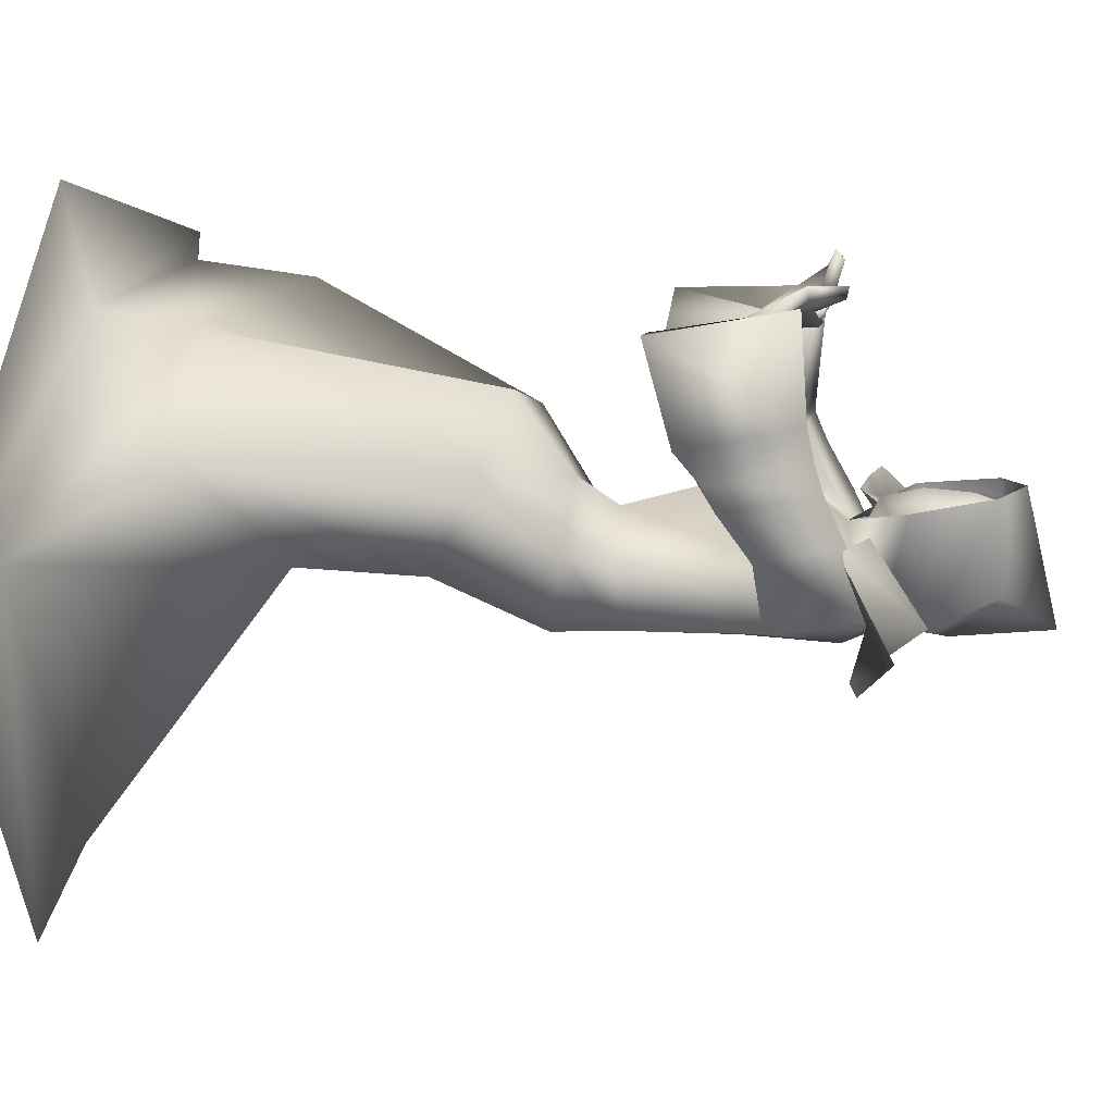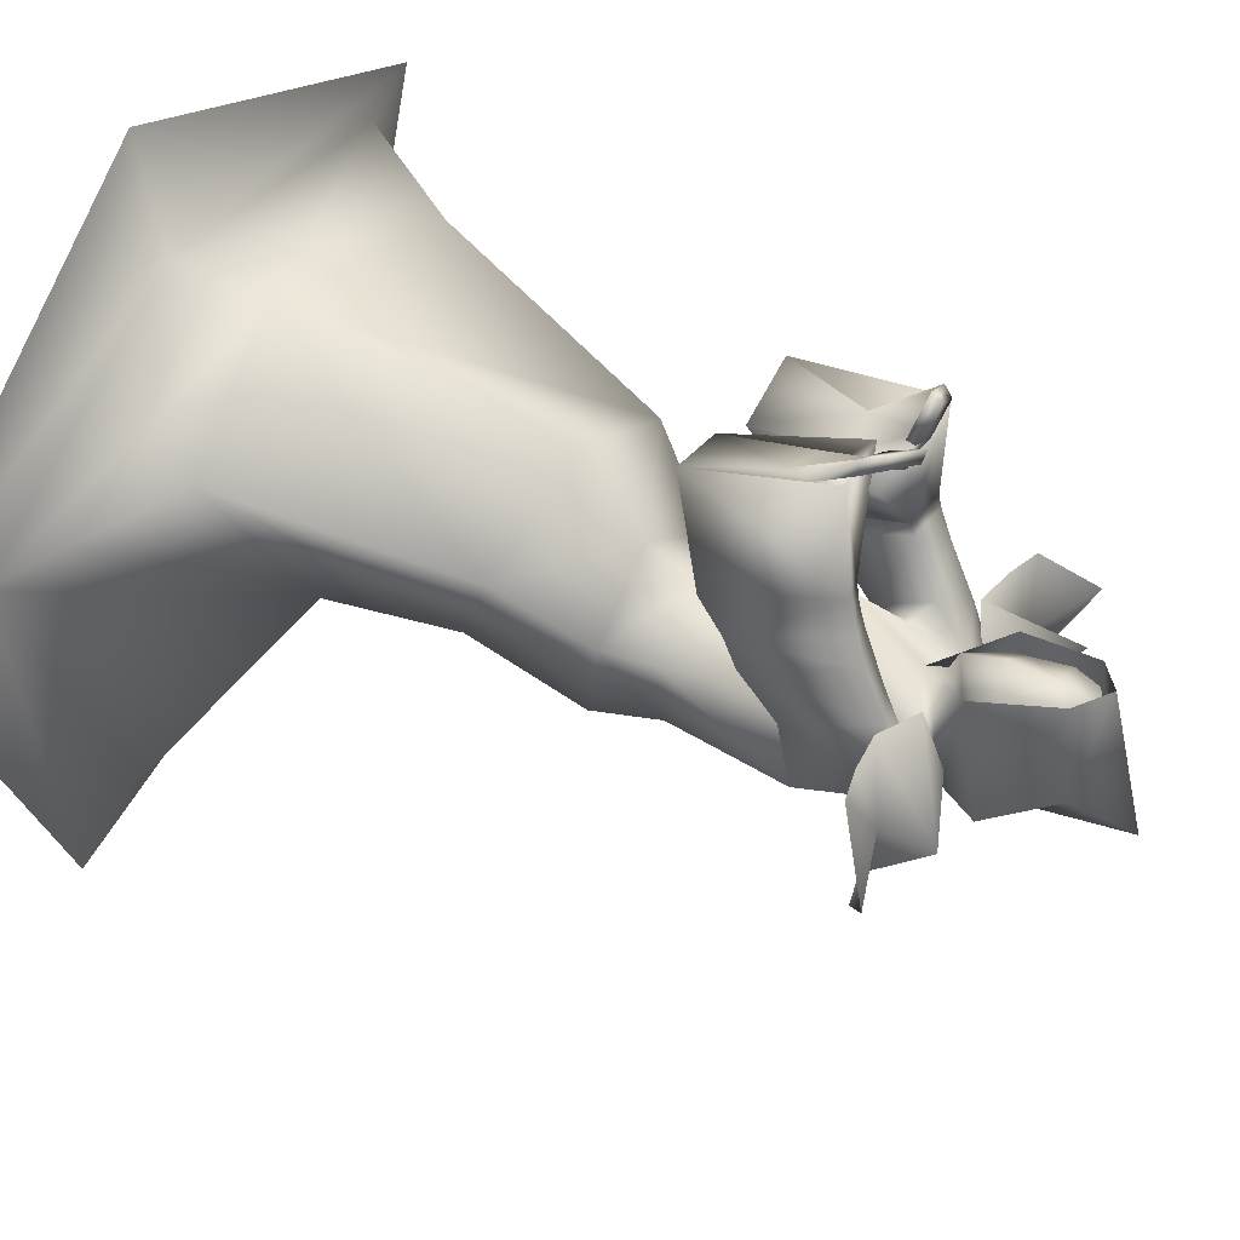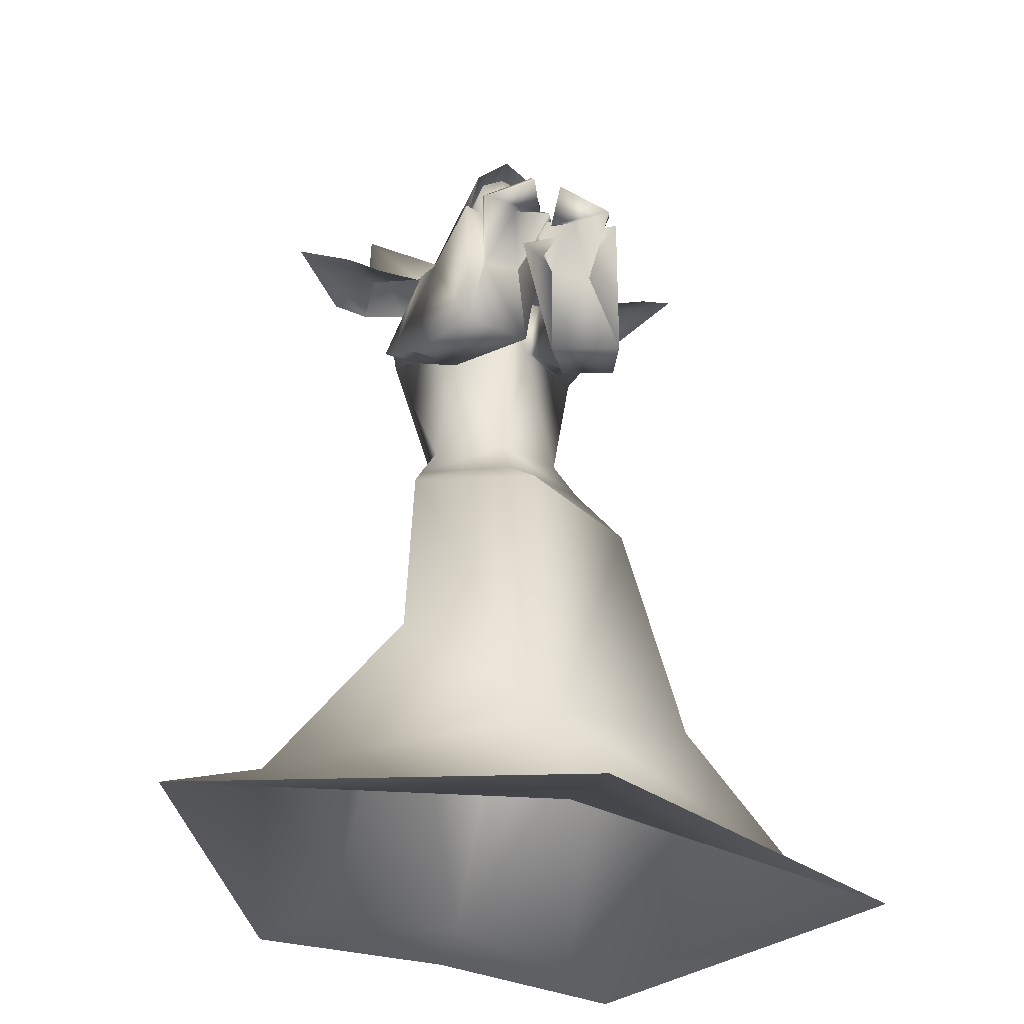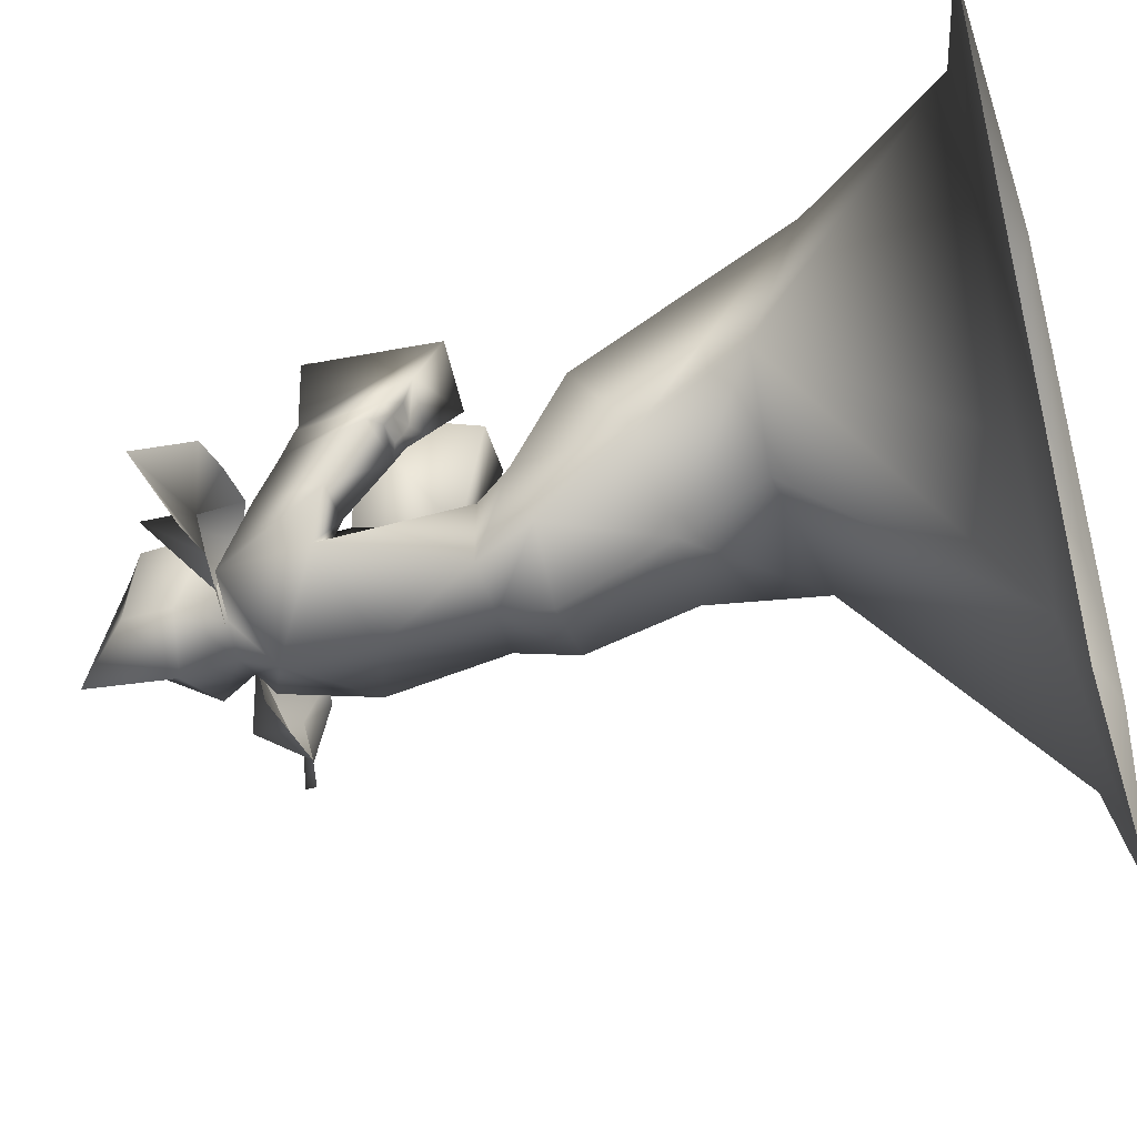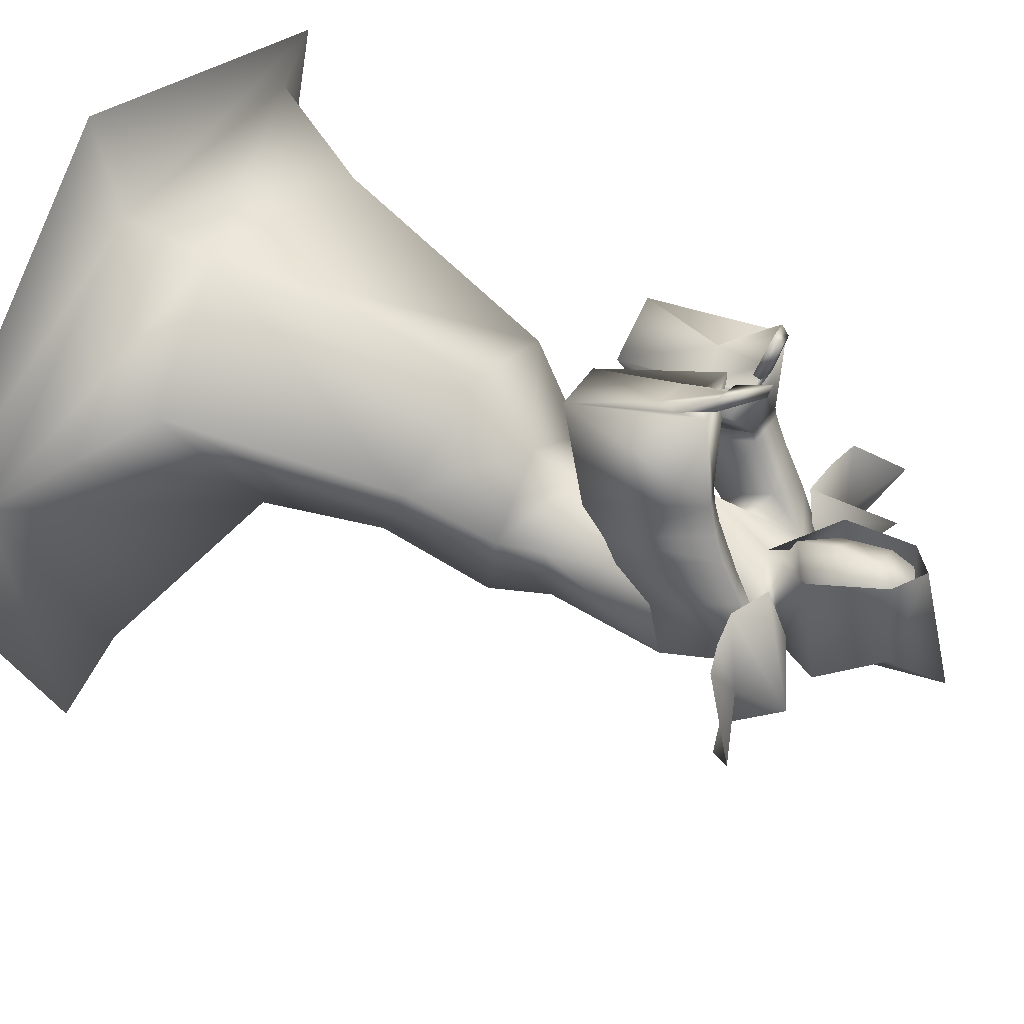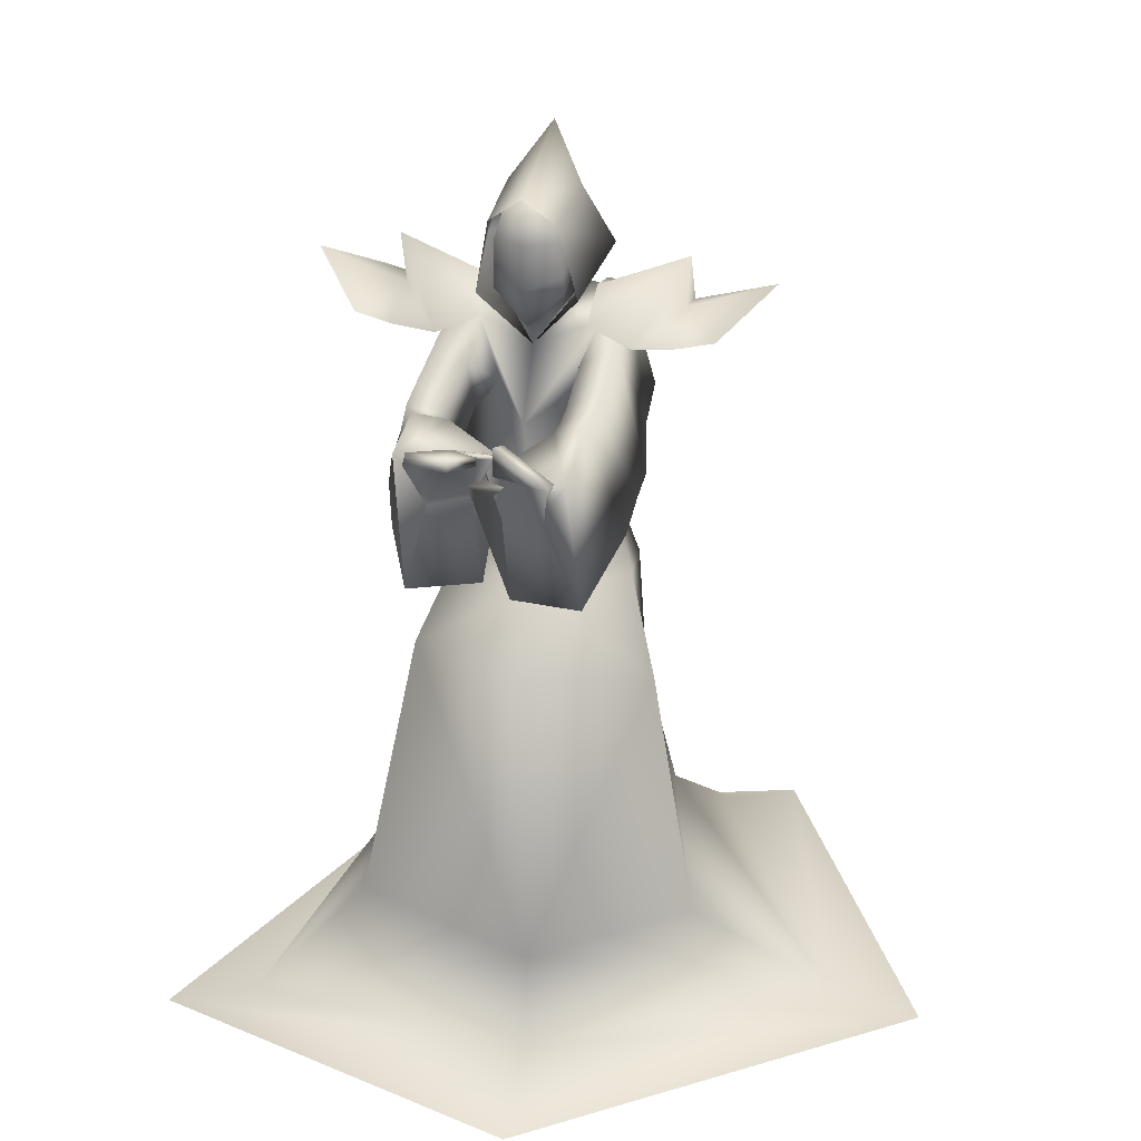
<metadata>
{"format":"obj","ext":"obj","renderer":"f3d","projection":"perspective","resolution":1024,"background":"white","views":[{"elev":18.3,"azim":100.3,"up":"+Z"},{"elev":39.1,"azim":120.1,"up":"+Z"},{"elev":-29.4,"azim":-13.8,"up":"+Y"},{"elev":-46.6,"azim":-73.5,"up":"+Z"},{"elev":43.6,"azim":117.3,"up":"+Z"},{"elev":28.4,"azim":12.8,"up":"+Y"}]}
</metadata>
<code>
o Cube_Mage_mesh
v 0.381 0.6246 -0.7784
v -0.3547 0.6246 -0.7784
v 0.3872 0.6087 -0.5491
v -0.3609 0.6087 -0.5491
v 0.4934 0.6982 -0.6672
v -0.467 0.6982 -0.6672
v 0.3051 0.6048 -0.7784
v -0.2787 0.6048 -0.7784
v 0.1199 0.6365 -0.7788
v -0.09358 0.6365 -0.7788
v 0.3113 0.5889 -0.5491
v -0.2849 0.5889 -0.5491
v 0.3069 0.6333 -0.664
v -0.2806 0.6333 -0.664
v 0.1261 0.6206 -0.5495
v -0.09977 0.6206 -0.5495
v 0.1217 0.665 -0.6644
v -0.09541 0.665 -0.6644
v 0.2125 0.6206 -0.7786
v -0.1862 0.6206 -0.7786
v 0.2187 0.5779 -0.5493
v -0.1923 0.5779 -0.5493
v 0.3161 0.7463 -0.6581
v -0.2897 0.7463 -0.6581
v 0.04648 -0.4021 -0.5344
v 0.3159 -0.4595 -0.6108
v -0.2199 -0.4298 -0.4581
v 0.4003 -0.6478 -0.3812
v -0.2743 -0.5556 -0.1815
v 0.06927 -0.7058 -0.2125
v 0.04002 -0.8903 -1.063
v 0.3545 -0.8943 -1.208
v -0.2755 -0.8943 -0.9428
v 0.6895 -0.8959 -0.5099
v -0.5484 -0.8959 -0.2182
v 0.07858 -0.9152 -0.1796
v 0.03508 -0.216 -0.6623
v 0.2411 -0.209 -0.64
v -0.1673 -0.1937 -0.5582
v 0.2908 -0.1276 -0.4676
v -0.212 -0.07197 -0.41
v 0.04337 -0.08064 -0.3142
v 0.08723 0.6473 -0.7317
v -0.06086 0.6473 -0.7317
v 0.01319 0.6529 -0.7622
v 0.01319 0.5709 -0.5526
v 0.1836 0.6412 -0.698
v -0.1597 0.6398 -0.6937
v 0.1364 0.6029 -0.6269
v -0.1145 0.6005 -0.6142
v 0.01237 0.5655 -0.8067
v 0.0187 0.365 -0.7985
v 0.2353 0.4341 -0.7165
v -0.2057 0.4264 -0.7278
v 0.0179 0.4376 -0.4478
v 0.1036 0.4572 -0.6278
v -0.07182 0.453 -0.6174
v 0.02447 0.1268 -0.5433
v 0.1699 0.1347 -0.6212
v -0.1213 0.1324 -0.621
v 0.02425 0.1362 -0.7777
v 0.1486 0.1434 -0.7593
v -0.1004 0.1413 -0.7591
v 0.1879 0.5365 -0.4508
v -0.2049 0.5088 -0.4573
v 0.1134 0.4979 -0.4179
v -0.137 0.4664 -0.4161
v 0.2655 0.3424 -0.4738
v -0.2756 0.3086 -0.4893
v 0.138 0.3216 -0.4668
v -0.1499 0.2942 -0.4818
v 0.1738 0.501 -0.3263
v -0.1888 0.4857 -0.3572
v 0.1054 0.4776 -0.3414
v -0.121 0.4677 -0.3803
v 0.2481 0.2574 -0.3641
v -0.235 0.2326 -0.3476
v 0.1322 0.2567 -0.3908
v -0.1254 0.2402 -0.3931
v 0.1113 0.4865 -0.3799
v -0.1406 0.4546 -0.3894
v 0.1834 0.5175 -0.3916
v -0.2114 0.4819 -0.3986
v 0.2581 0.3114 -0.4222
v -0.2668 0.2797 -0.4391
v 0.1359 0.2992 -0.4282
v -0.1467 0.2733 -0.4442
v 0.2159 0.04602 -0.5917
v -0.1643 0.05585 -0.5902
v 0.02393 0.02063 -0.7968
v 0.2 0.01803 -0.7514
v -0.1506 0.009279 -0.7385
v 0.06327 0.5582 -0.1045
v -0.02962 0.5463 -0.04834
v 0.04256 0.4876 -0.1401
v 0.008289 0.5214 -0.1163
v 0.04837 0.5618 -0.08207
v -0.02651 0.5276 -0.02883
v 0.03705 0.4797 -0.1242
v 0.006497 0.5034 -0.1123
v 0.0553 0.3946 -0.1714
v -0.03175 0.423 -0.2126
v 0.1241 0.3912 -0.1632
v -0.1058 0.4139 -0.1966
v 0.1302 0.3589 -0.1415
v -0.1097 0.3801 -0.1704
v 0.04537 0.3736 -0.1561
v -0.02414 0.396 -0.1977
v 0.1142 0.5422 -0.5338
v -0.1175 0.5238 -0.5243
v 0.1867 0.5829 -0.5519
v -0.1863 0.5665 -0.5505
v 0.2456 0.4119 -0.5767
v -0.2367 0.3998 -0.605
v 0.1233 0.4186 -0.5736
v -0.1171 0.4056 -0.579
v 0.1716 0.2958 -0.4303
v -0.1811 0.2682 -0.4464
v 0.2241 0.3009 -0.4276
v -0.2327 0.2709 -0.444
v 0.1686 0.2843 -0.4036
v -0.1666 0.2612 -0.4033
v 0.2162 0.2855 -0.3944
v -0.212 0.2588 -0.3865
v 0.1747 0.3096 -0.4519
v -0.1849 0.2811 -0.4674
v 0.2258 0.3171 -0.4533
v -0.2353 0.286 -0.4691
v 0.02756 0.03734 -0.4846
v -0.02245 0.4388 -0.153
v 0.03779 0.4735 -0.2126
v 0.1841 0.4846 -0.0972
v -0.1622 0.5049 -0.1297
v 0.203 0.1898 -0.1571
v -0.1507 0.204 -0.1438
v 0.05172 0.1806 -0.1874
v -0.005797 0.2066 -0.1977
v 0.09614 0.4922 -0.1194
v -0.05285 0.522 -0.1363
v 0.1652 0.4966 -0.08565
v -0.1295 0.5212 -0.1069
v 0.158 0.4926 -0.0601
v -0.1292 0.5052 -0.08336
v 0.08789 0.4827 -0.1039
v -0.0493 0.5058 -0.1267
v 0.005242 0.5087 -0.1581
v 0.03373 0.5136 -0.1289
v 0.009052 0.5124 -0.1634
v 0.03162 0.5199 -0.1325
v -0.00161 0.4972 -0.1694
v 0.04162 0.5069 -0.1431
v 0.002166 0.5013 -0.1754
v 0.03972 0.5138 -0.147
v 0.1475 0.7376 -0.7258
v -0.1211 0.7376 -0.7258
v 0.01319 0.7724 -0.7787
v 0.1178 0.6926 -0.5019
v -0.09139 0.6926 -0.5019
v 0.0907 0.8754 -0.6645
v -0.06433 0.8754 -0.6645
v 0.01319 0.9804 -0.7516
v 0.08298 0.8586 -0.4723
v -0.05661 0.8586 -0.4723
v 0.01319 0.9099 -0.4643
v 0.4868 -0.9497 -1.36
v -0.4206 -0.9497 -1.083
v 0.8941 -0.9517 -0.5111
v -0.7523 -0.9517 -0.2016
v 0.08973 -0.9628 0.07576
v 0.03385 -0.935 -1.204
v 0.01319 0.6815 -0.7259
v 0.07661 0.7244 -0.6373
v -0.05024 0.7244 -0.6373
v 0.01319 0.7829 -0.7374
v 0.09385 0.7545 -0.6346
v -0.06747 0.7545 -0.6346
v 0.06435 0.8788 -0.6536
v -0.03798 0.8788 -0.6536
v 0.01319 0.897 -0.6764
v 0.07546 0.6712 -0.5651
v -0.04909 0.6712 -0.5651
v 0.01319 0.6118 -0.5418
v 0.06295 0.8661 -0.5116
v -0.03658 0.8661 -0.5116
v 0.01319 0.8893 -0.5105
v 0.08675 0.698 -0.5245
v -0.06037 0.698 -0.5245
v 0.01319 0.6313 -0.5005
v 0.0919 0.8081 -0.6439
v -0.06552 0.8081 -0.6439
v 0.01319 0.82 -0.7075
v 0.07802 0.8119 -0.5019
v -0.05165 0.8119 -0.5019
v 0.01319 0.8079 -0.4834
v 0.09325 0.7709 -0.6374
v -0.06688 0.7709 -0.6374
v 0.01319 0.7943 -0.7283
v 0.08407 0.7329 -0.5176
v -0.0577 0.7329 -0.5176
v 0.01319 0.7147 -0.4788
f 3 5 13
f 3 13 11
f 14 6 4
f 14 4 12
f 5 1 7
f 5 7 13
f 8 2 6
f 8 6 14
f 13 23 21
f 13 21 11
f 22 24 14
f 22 14 12
f 23 17 15
f 23 15 21
f 16 18 24
f 16 24 22
f 7 19 23
f 7 23 13
f 24 20 8
f 24 8 14
f 19 9 17
f 19 17 23
f 18 10 20
f 18 20 24
f 26 32 31
f 26 31 25
f 31 33 27
f 31 27 25
f 26 28 34
f 26 34 32
f 35 29 27
f 35 27 33
f 30 36 34
f 30 34 28
f 35 36 30
f 35 30 29
f 37 38 26
f 37 26 25
f 27 39 37
f 27 37 25
f 38 40 28
f 38 28 26
f 29 41 39
f 29 39 27
f 40 42 30
f 40 30 28
f 30 42 41
f 30 41 29
f 43 46 49
f 43 49 47
f 50 46 44
f 50 44 48
f 43 47 51
f 43 51 45
f 51 48 44
f 51 44 45
f 51 47 53
f 51 53 52
f 54 48 51
f 54 51 52
f 49 46 55
f 49 55 56
f 55 46 50
f 55 50 57
f 56 55 58
f 56 58 59
f 58 55 57
f 58 57 60
f 52 53 62
f 52 62 61
f 63 54 52
f 63 52 61
f 53 56 59
f 53 59 62
f 60 57 54
f 60 54 63
f 66 80 82
f 66 82 64
f 83 81 67
f 83 67 65
f 80 74 72
f 80 72 82
f 73 75 81
f 73 81 83
f 70 86 80
f 70 80 66
f 81 87 71
f 81 71 67
f 86 78 74
f 86 74 80
f 75 79 87
f 75 87 81
f 61 62 91
f 61 91 90
f 92 63 61
f 92 61 90
f 62 59 88
f 62 88 91
f 89 60 63
f 89 63 92
f 93 95 99
f 93 99 97
f 100 96 94
f 100 94 98
f 49 109 111
f 49 111 47
f 112 110 50
f 112 50 48
f 109 66 64
f 109 64 111
f 65 67 110
f 65 110 112
f 47 111 113
f 47 113 53
f 114 112 48
f 114 48 54
f 111 64 68
f 111 68 113
f 69 65 112
f 69 112 114
f 56 115 109
f 56 109 49
f 110 116 57
f 110 57 50
f 115 70 66
f 115 66 109
f 67 71 116
f 67 116 110
f 53 113 115
f 53 115 56
f 116 114 54
f 116 54 57
f 113 68 70
f 113 70 115
f 71 69 114
f 71 114 116
f 64 82 84
f 64 84 68
f 85 83 65
f 85 65 69
f 72 76 84
f 72 84 82
f 85 77 73
f 85 73 83
f 86 70 125
f 86 125 117
f 126 71 87
f 126 87 118
f 78 86 117
f 78 117 121
f 118 87 79
f 118 79 122
f 84 76 123
f 84 123 119
f 124 77 85
f 124 85 120
f 68 84 119
f 68 119 127
f 120 85 69
f 120 69 128
f 76 78 121
f 76 121 123
f 122 79 77
f 122 77 124
f 70 68 127
f 70 127 125
f 128 69 71
f 128 71 126
f 127 119 117
f 127 117 125
f 118 120 128
f 118 128 126
f 119 123 121
f 119 121 117
f 122 124 120
f 122 120 118
f 58 129 88
f 58 88 59
f 89 129 58
f 89 58 60
f 74 130 132
f 74 132 72
f 133 131 75
f 133 75 73
f 72 132 134
f 72 134 76
f 135 133 73
f 135 73 77
f 78 136 130
f 78 130 74
f 131 137 79
f 131 79 75
f 76 134 136
f 76 136 78
f 137 135 77
f 137 77 79
f 101 138 140
f 101 140 103
f 141 139 102
f 141 102 104
f 138 95 93
f 138 93 140
f 94 96 139
f 94 139 141
f 103 140 142
f 103 142 105
f 143 141 104
f 143 104 106
f 140 93 97
f 140 97 142
f 98 94 141
f 98 141 143
f 144 99 95
f 144 95 138
f 96 100 145
f 96 145 139
f 105 142 144
f 105 144 107
f 145 143 106
f 145 106 108
f 142 97 99
f 142 99 144
f 100 98 143
f 100 143 145
f 144 138 148
f 144 148 146
f 149 139 145
f 149 145 147
f 107 144 146
f 107 146 150
f 147 145 108
f 147 108 151
f 138 101 152
f 138 152 148
f 153 102 139
f 153 139 149
f 101 107 150
f 101 150 152
f 151 108 102
f 151 102 153
f 150 146 148
f 150 148 152
f 149 147 151
f 149 151 153
f 105 107 136
f 105 136 134
f 137 108 106
f 137 106 135
f 103 105 134
f 103 134 132
f 135 106 104
f 135 104 133
f 101 103 132
f 101 132 130
f 133 104 102
f 133 102 131
f 101 130 136
f 101 136 107
f 137 131 102
f 137 102 108
f 40 88 129
f 40 129 42
f 129 89 41
f 129 41 42
f 38 91 88
f 38 88 40
f 89 92 39
f 89 39 41
f 37 90 91
f 37 91 38
f 92 90 37
f 92 37 39
f 45 156 154
f 45 154 43
f 155 156 45
f 155 45 44
f 43 154 157
f 43 157 46
f 158 155 44
f 158 44 46
f 156 161 159
f 156 159 154
f 160 161 156
f 160 156 155
f 154 159 162
f 154 162 157
f 163 160 155
f 163 155 158
f 159 161 164
f 159 164 162
f 164 161 160
f 164 160 163
f 34 167 165
f 34 165 32
f 166 168 35
f 166 35 33
f 36 169 167
f 36 167 34
f 168 169 36
f 168 36 35
f 165 170 31
f 165 31 32
f 31 170 166
f 31 166 33
f 186 180 172
f 186 172 175
f 173 181 187
f 173 187 176
f 175 172 171
f 175 171 174
f 171 173 176
f 171 176 174
f 183 177 179
f 183 179 185
f 179 178 184
f 179 184 185
f 180 186 188
f 180 188 182
f 188 187 181
f 188 181 182
f 171 172 43
f 171 43 45
f 44 173 171
f 44 171 45
f 180 46 43
f 180 43 172
f 44 46 181
f 44 181 173
f 182 46 180
f 181 46 182
f 189 177 183
f 189 183 192
f 184 178 190
f 184 190 193
f 177 189 191
f 177 191 179
f 191 190 178
f 191 178 179
f 192 183 185
f 192 185 194
f 185 184 193
f 185 193 194
f 175 195 198
f 175 198 186
f 199 196 176
f 199 176 187
f 195 189 192
f 195 192 198
f 193 190 196
f 193 196 199
f 189 195 197
f 189 197 191
f 197 196 190
f 197 190 191
f 195 175 174
f 195 174 197
f 174 176 196
f 174 196 197
f 186 198 200
f 186 200 188
f 200 199 187
f 200 187 188
f 198 192 194
f 198 194 200
f 194 193 199
f 194 199 200

</code>
